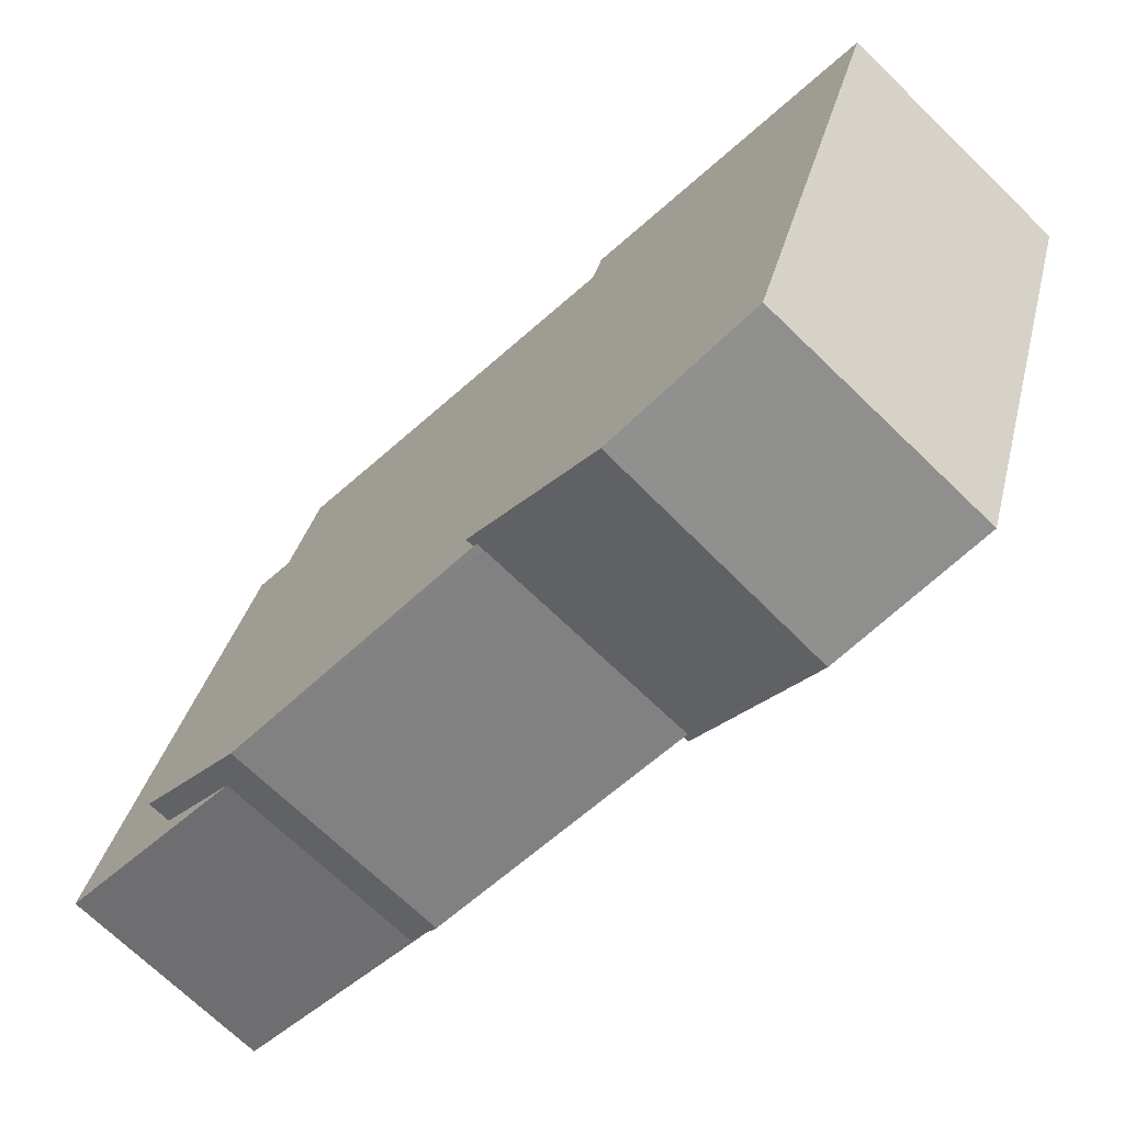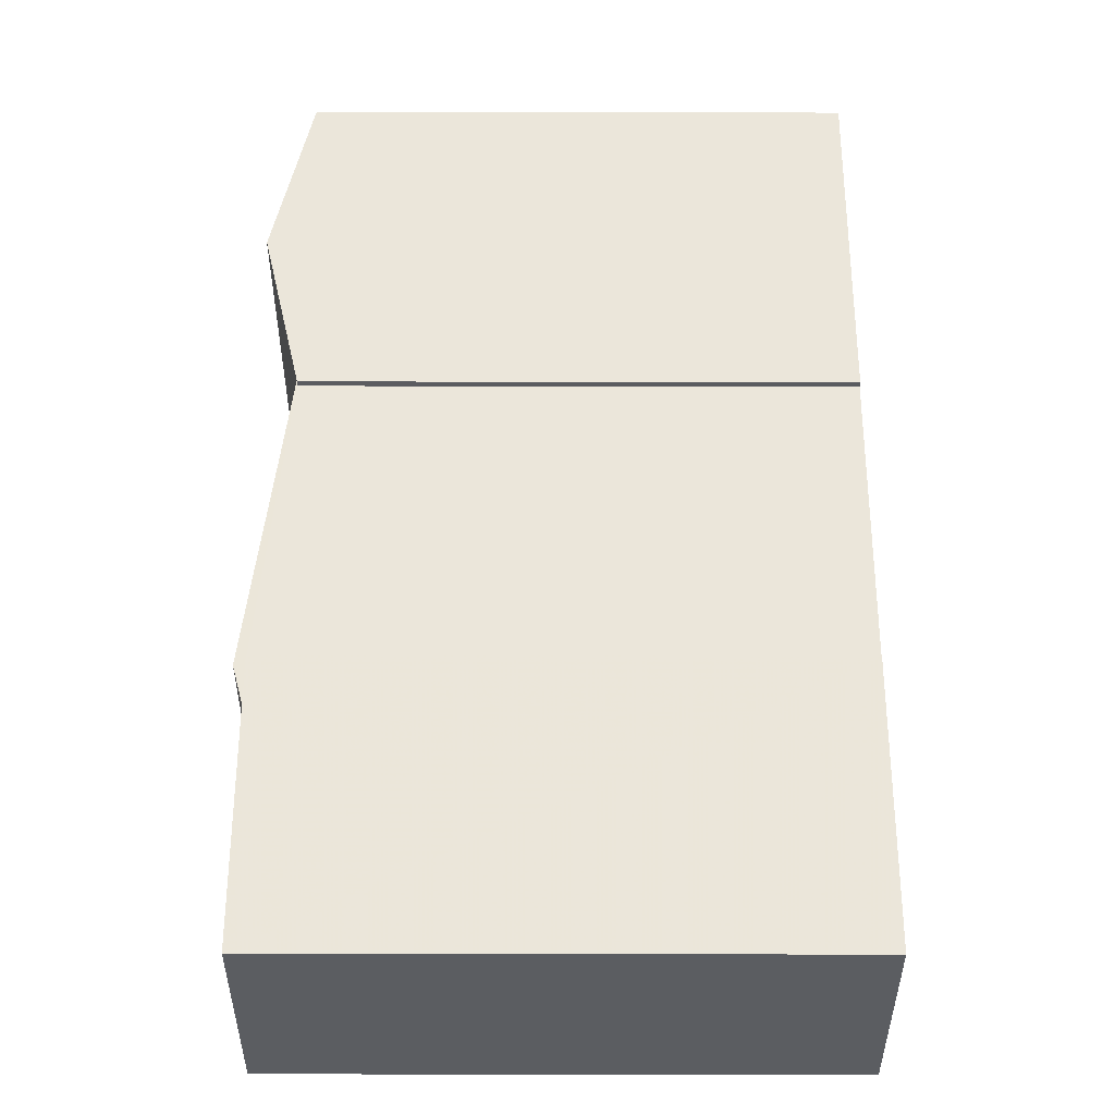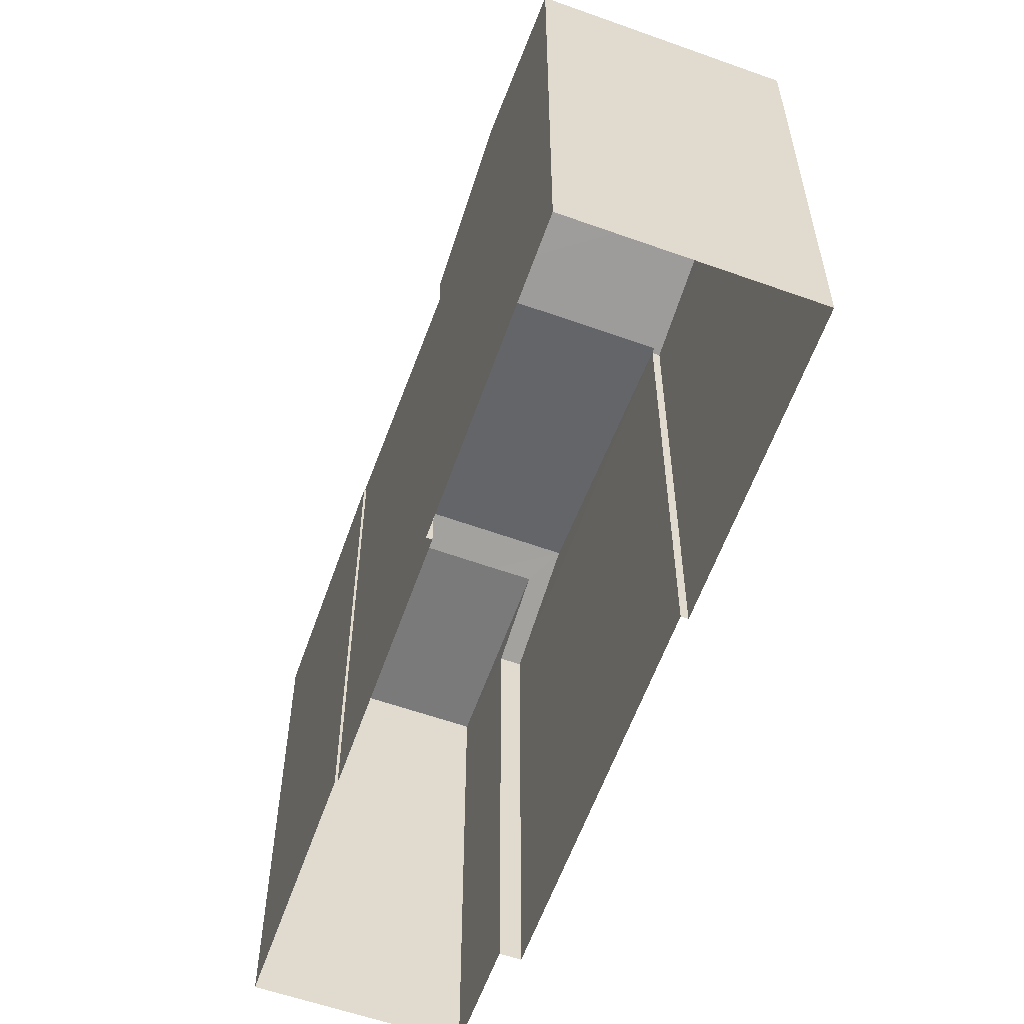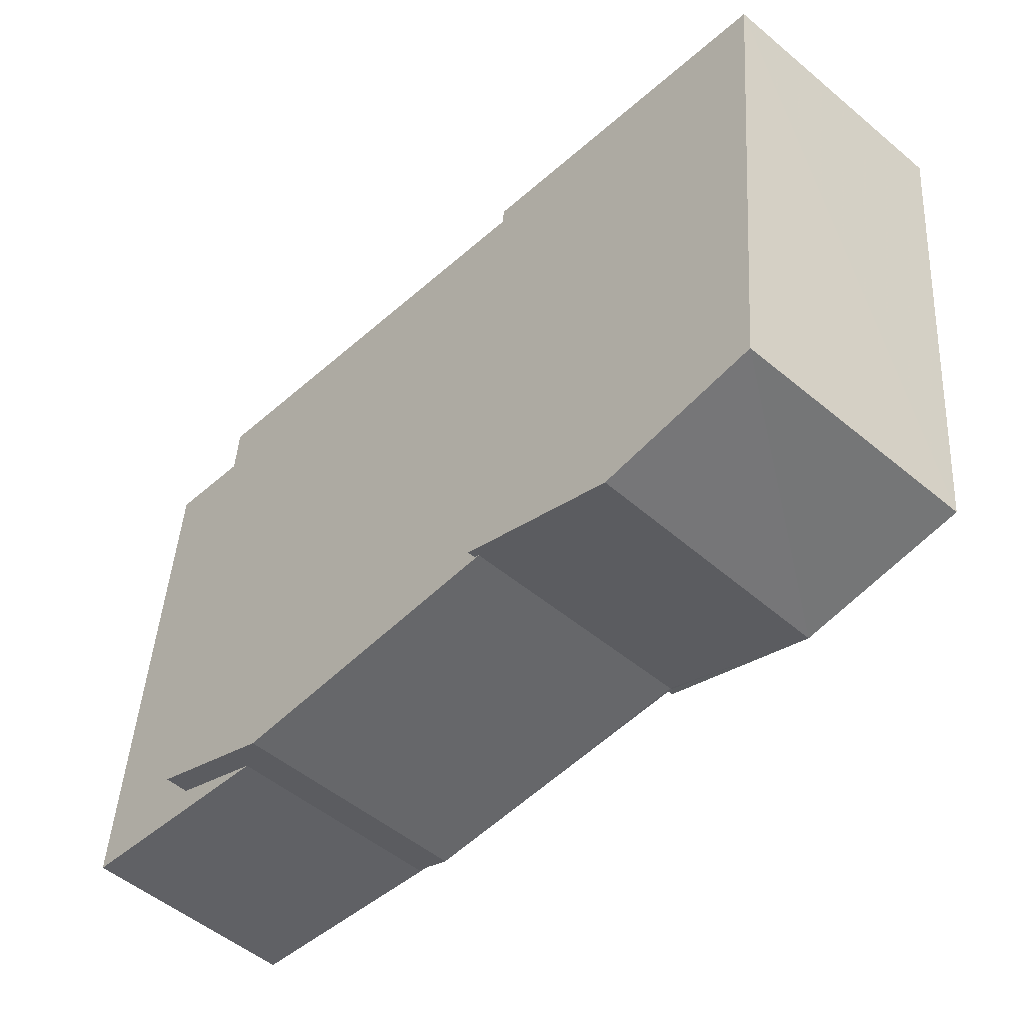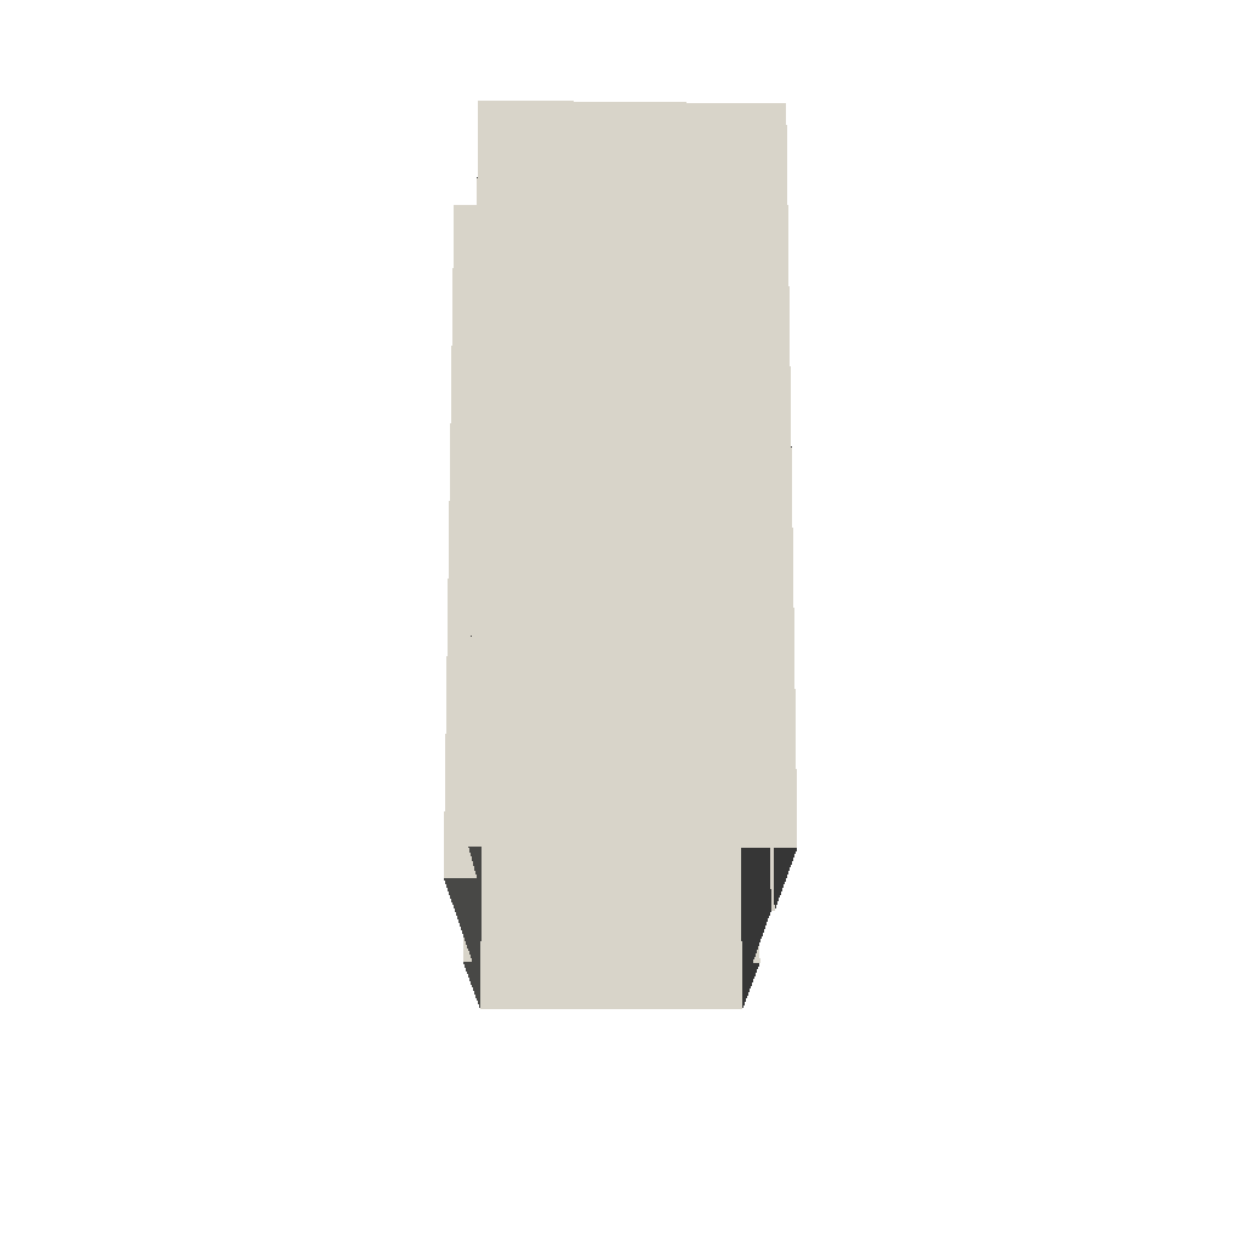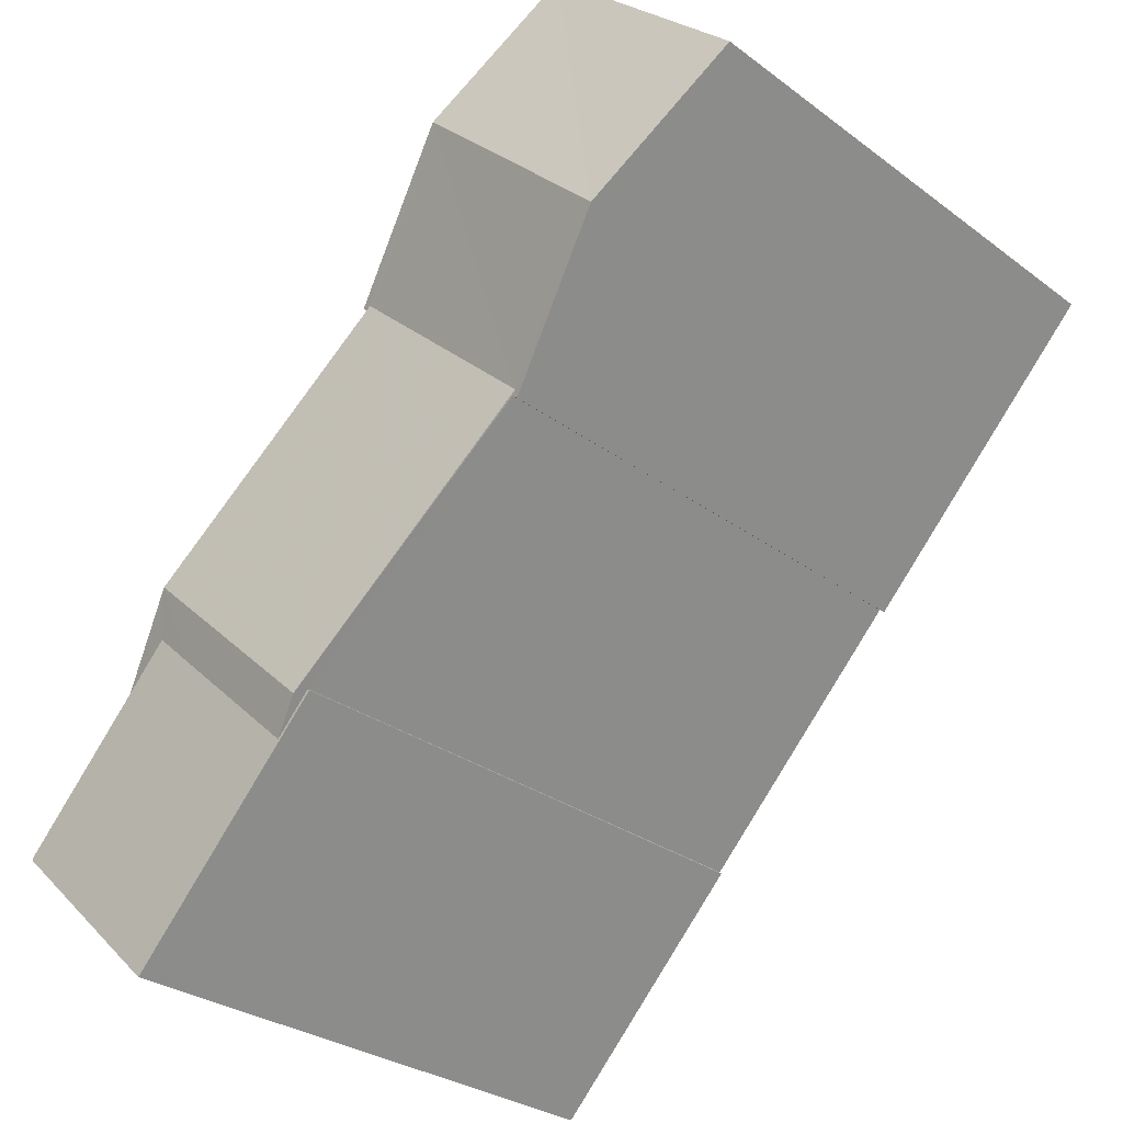
<metadata>
{"format":"obj","ext":"obj","renderer":"f3d","projection":"perspective","resolution":1024,"background":"white","views":[{"elev":33.3,"azim":13.1,"up":"+Y"},{"elev":-78.5,"azim":89.9,"up":"+Y"},{"elev":-58.1,"azim":117.2,"up":"+Z"},{"elev":42.9,"azim":3.4,"up":"+Y"},{"elev":-14.4,"azim":-43.9,"up":"+Z"},{"elev":-28.6,"azim":41.9,"up":"+Y"}]}
</metadata>
<code>
v -5903 -3.673e+04 2.552
v -5903 -3.673e+04 2.552
v -5899 -3.673e+04 2.552
v -5904 -3.673e+04 2.552
v -5902 -3.673e+04 2.551
v -5899 -3.673e+04 2.553
v -5896 -3.672e+04 2.553
v -5897 -3.673e+04 2.551
v -5893 -3.672e+04 2.552
v -5899 -3.673e+04 2.551
v -5899 -3.673e+04 2.551
v -5896 -3.673e+04 2.551
v -5896 -3.672e+04 9.763
v -5895 -3.673e+04 10.3
v -5893 -3.672e+04 9.762
v -5897 -3.672e+04 10.3
v -5897 -3.673e+04 9.775
v -5896 -3.673e+04 9.762
v -5896 -3.673e+04 9.779
v -5897 -3.673e+04 9.779
v -5897 -3.673e+04 9.762
v -5899 -3.673e+04 9.763
v -5899 -3.673e+04 9.763
v -5899 -3.673e+04 9.779
v -5899 -3.673e+04 9.779
v -5899 -3.673e+04 10.29
v -5902 -3.673e+04 10.29
v -5902 -3.673e+04 10.14
v -5900 -3.673e+04 10.14
v -5903 -3.673e+04 9.762
v -5902 -3.673e+04 10.14
v -5903 -3.673e+04 9.763
v -5899 -3.673e+04 10.14
v -5899 -3.673e+04 10.14
v -5902 -3.673e+04 10.14
v -5904 -3.673e+04 10.14
v -5899 -3.673e+04 9.762
f 1 2 3
f 4 1 5
f 6 7 3
f 8 7 9
f 10 11 5
f 8 9 12
f 3 8 10
f 3 10 1
f 10 5 1
f 3 7 8
f 13 14 15
f 16 14 13
f 17 18 19
f 20 19 14
f 20 14 16
f 19 18 14
f 18 17 21
f 22 23 24
f 22 24 16
f 25 20 16
f 24 25 16
f 20 26 19
f 20 25 26
f 25 27 26
f 25 24 27
f 26 28 29
f 26 27 28
f 30 31 32
f 31 27 32
f 28 27 31
f 33 34 29
f 33 29 35
f 28 36 35
f 28 31 36
f 29 28 35
f 22 16 13
f 15 14 18
f 22 13 7
f 6 22 7
f 15 9 7
f 13 15 7
f 9 18 12
f 9 15 18
f 23 22 6
f 3 23 6
f 8 12 18
f 21 8 18
f 27 23 32
f 27 24 23
f 19 26 21
f 17 19 21
f 29 34 26
f 21 34 37
f 26 34 21
f 32 3 2
f 32 23 3
f 37 8 21
f 37 10 8
f 30 32 2
f 1 30 2
f 36 30 4
f 4 30 1
f 31 30 36
f 10 37 11
f 11 37 33
f 37 34 33
f 11 35 5
f 11 33 35
f 35 4 5
f 35 36 4

</code>
